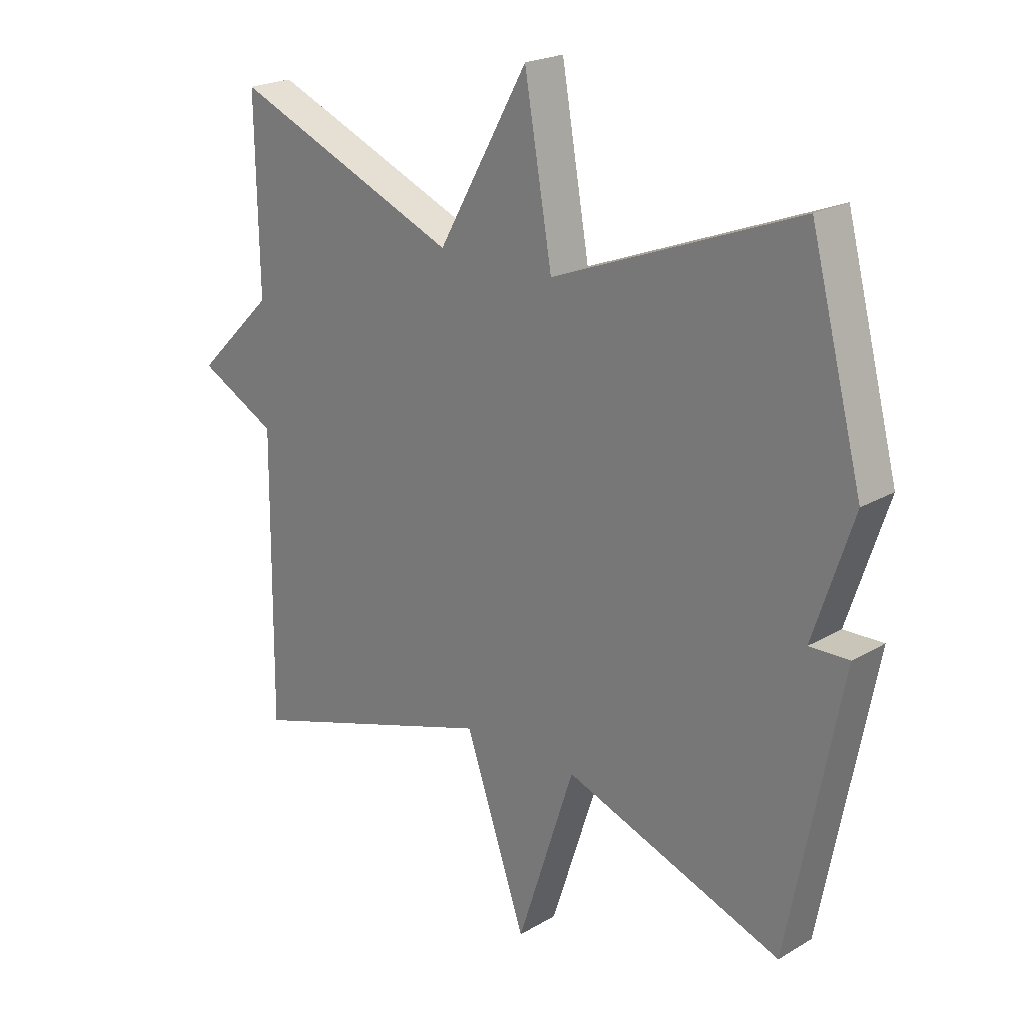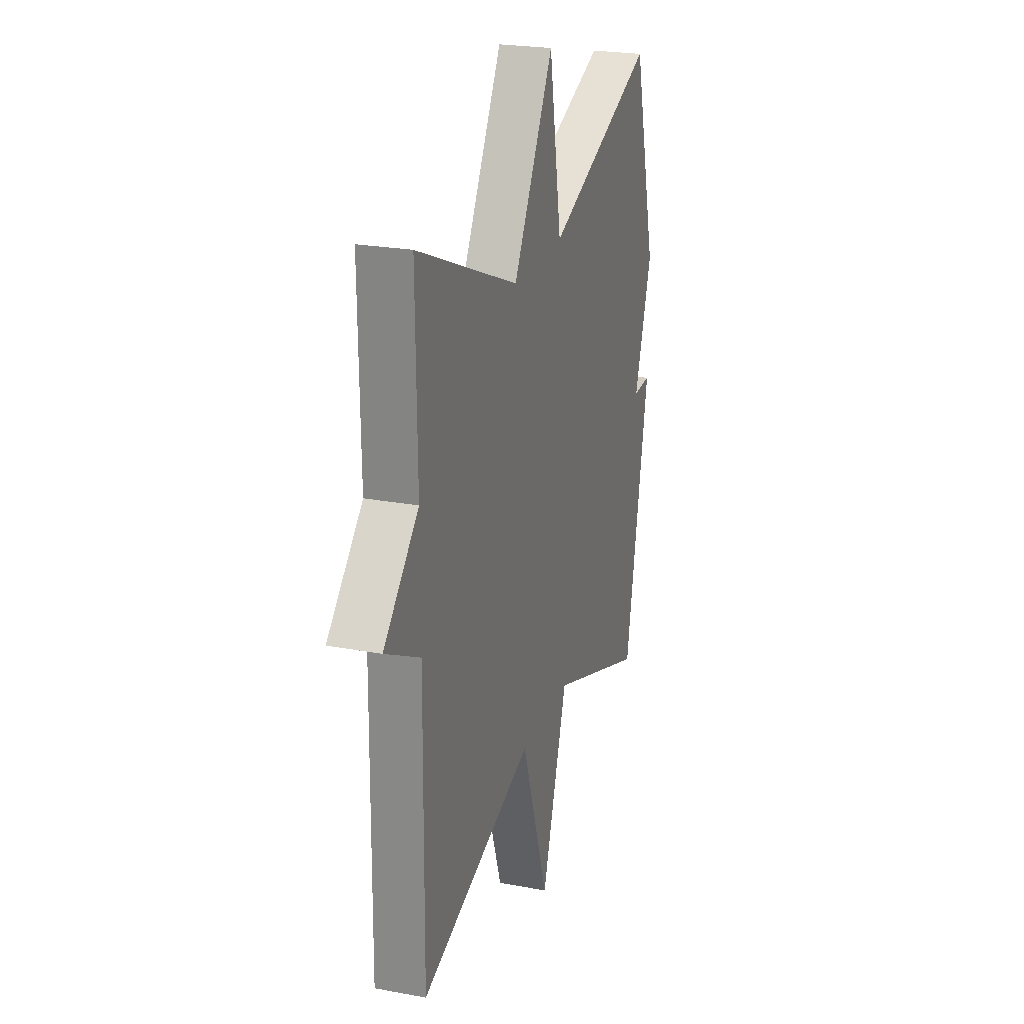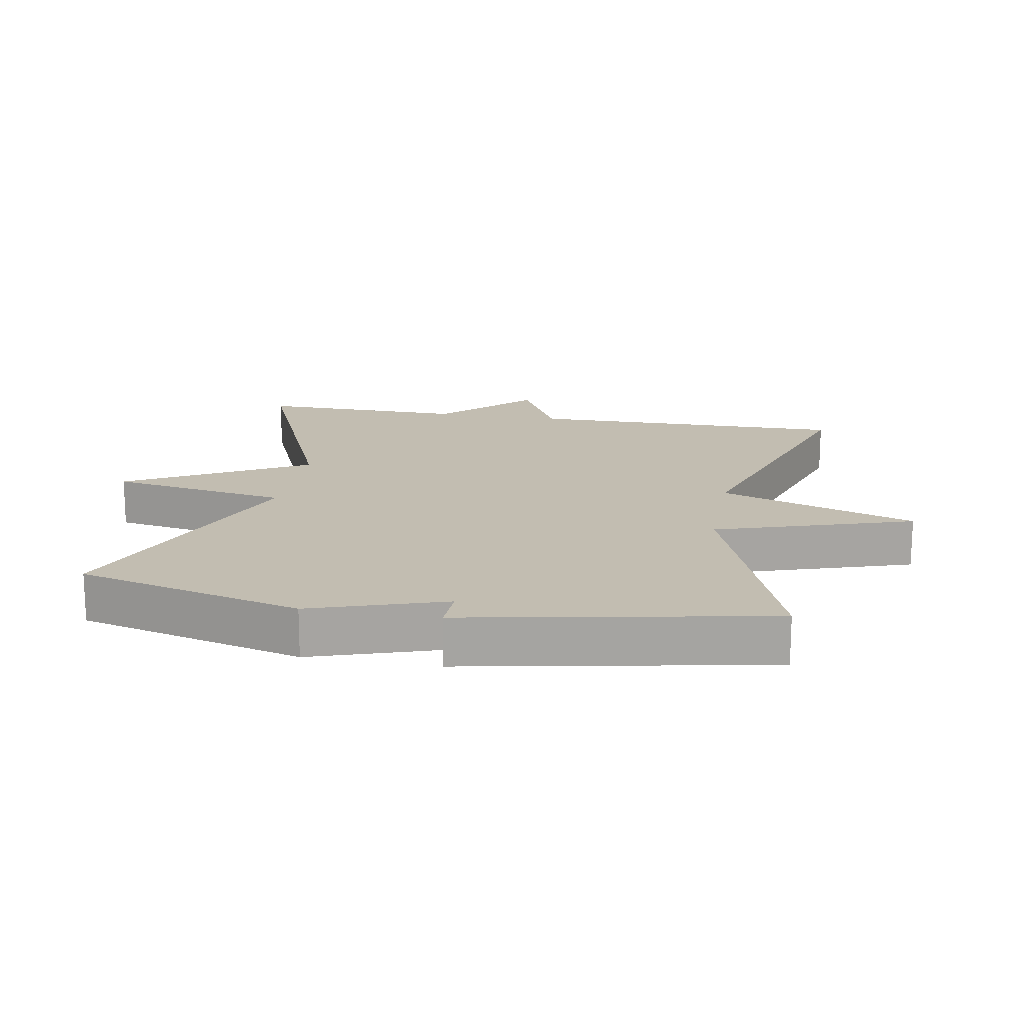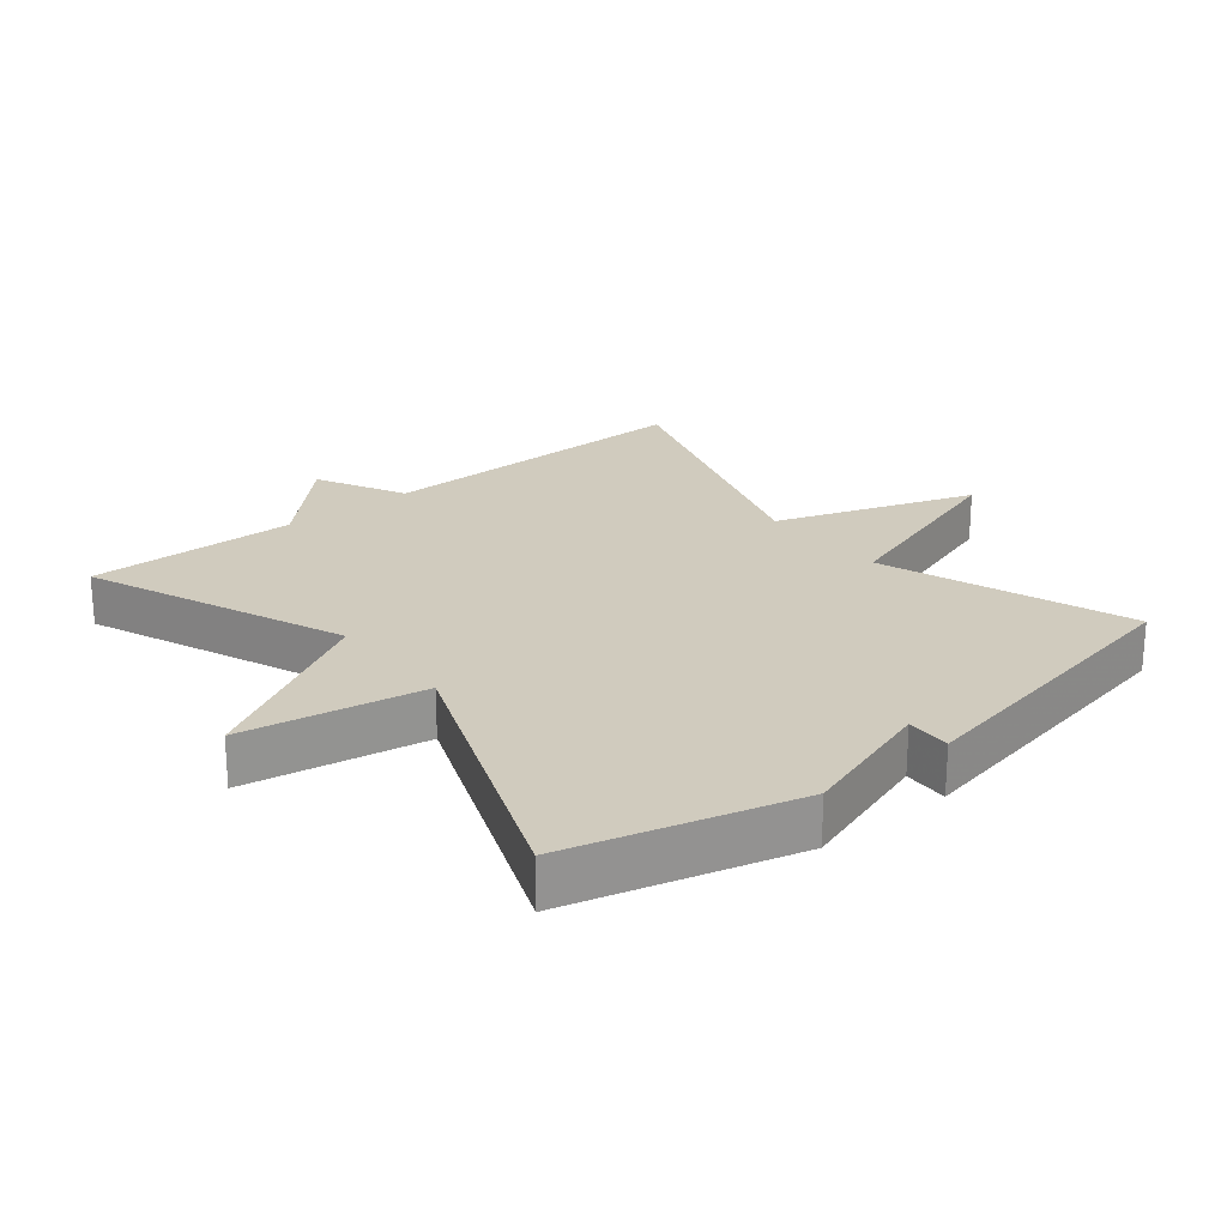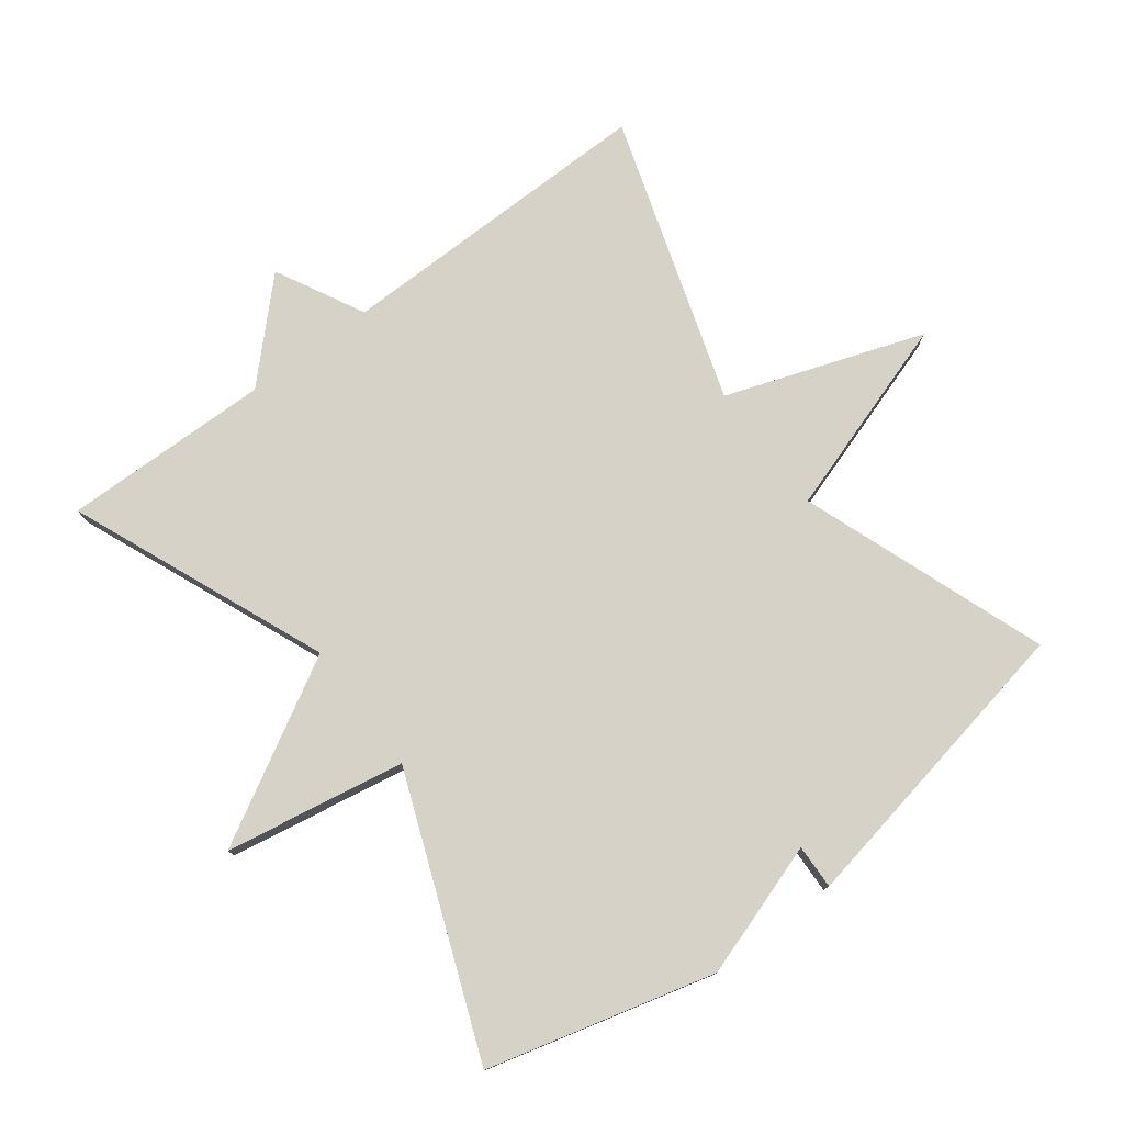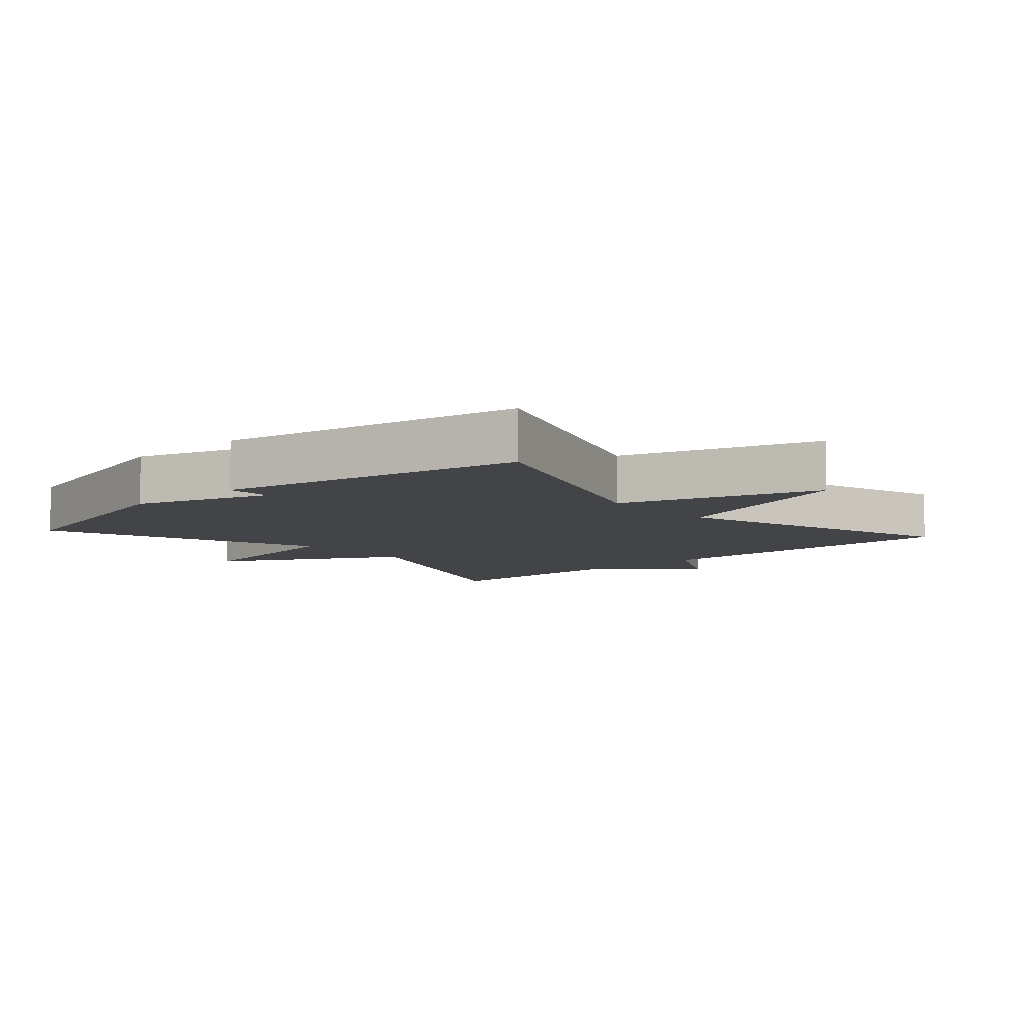
<metadata>
{"format":"obj","ext":"obj","renderer":"f3d","projection":"perspective","resolution":1024,"background":"white","views":[{"elev":21.7,"azim":44.2,"up":"+Z"},{"elev":23.6,"azim":-72.6,"up":"+Z"},{"elev":16.9,"azim":100.2,"up":"+Y"},{"elev":23.5,"azim":51.2,"up":"+Y"},{"elev":77.6,"azim":53.1,"up":"+Y"},{"elev":-8.1,"azim":131.8,"up":"+Y"}]}
</metadata>
<code>
v 0.5 0.07 -0.5
v 0.13 0.07 -0.364
v 0.033 0.07 -0.661
v -0.07 0.07 -0.364
v -0.5 0.07 -0.5
v -0.495 0.07 -0.014
v -0.627 0.07 0.055
v -0.495 0.07 0.186
v -0.5 0.07 0.5
v -0.115 0.07 0.339
v 0.038 0.07 0.61
v 0.085 0.07 0.339
v 0.5 0.07 0.5
v 0.589 0.07 0.159
v 0.522 0.07 -0.043
v 0.589 0.07 -0.041
v 0.5 0 -0.5
v 0.13 0 -0.364
v 0.033 0 -0.661
v -0.07 0 -0.364
v -0.5 0 -0.5
v -0.495 0 -0.014
v -0.627 0 0.055
v -0.495 0 0.186
v -0.5 0 0.5
v -0.115 0 0.339
v 0.038 0 0.61
v 0.085 0 0.339
v 0.5 0 0.5
v 0.589 0 0.159
v 0.522 0 -0.043
v 0.589 0 -0.041
f 15 16 1 2
f 14 15 2
f 13 14 2
f 12 13 2
f 2 3 4
f 12 2 4
f 11 12 4
f 10 11 4
f 8 9 10 4
f 6 7 8
f 6 8 4
f 4 5 6
f 18 17 32 31
f 18 31 30
f 18 30 29
f 18 29 28
f 20 19 18
f 20 18 28
f 20 28 27
f 20 27 26
f 20 26 25 24
f 24 23 22
f 20 24 22
f 22 21 20
f 1 17 18 2
f 2 18 19 3
f 3 19 20 4
f 4 20 21 5
f 5 21 22 6
f 6 22 23 7
f 7 23 24 8
f 8 24 25 9
f 9 25 26 10
f 10 26 27 11
f 11 27 28 12
f 12 28 29 13
f 13 29 30 14
f 14 30 31 15
f 15 31 32 16
f 16 32 17 1

</code>
